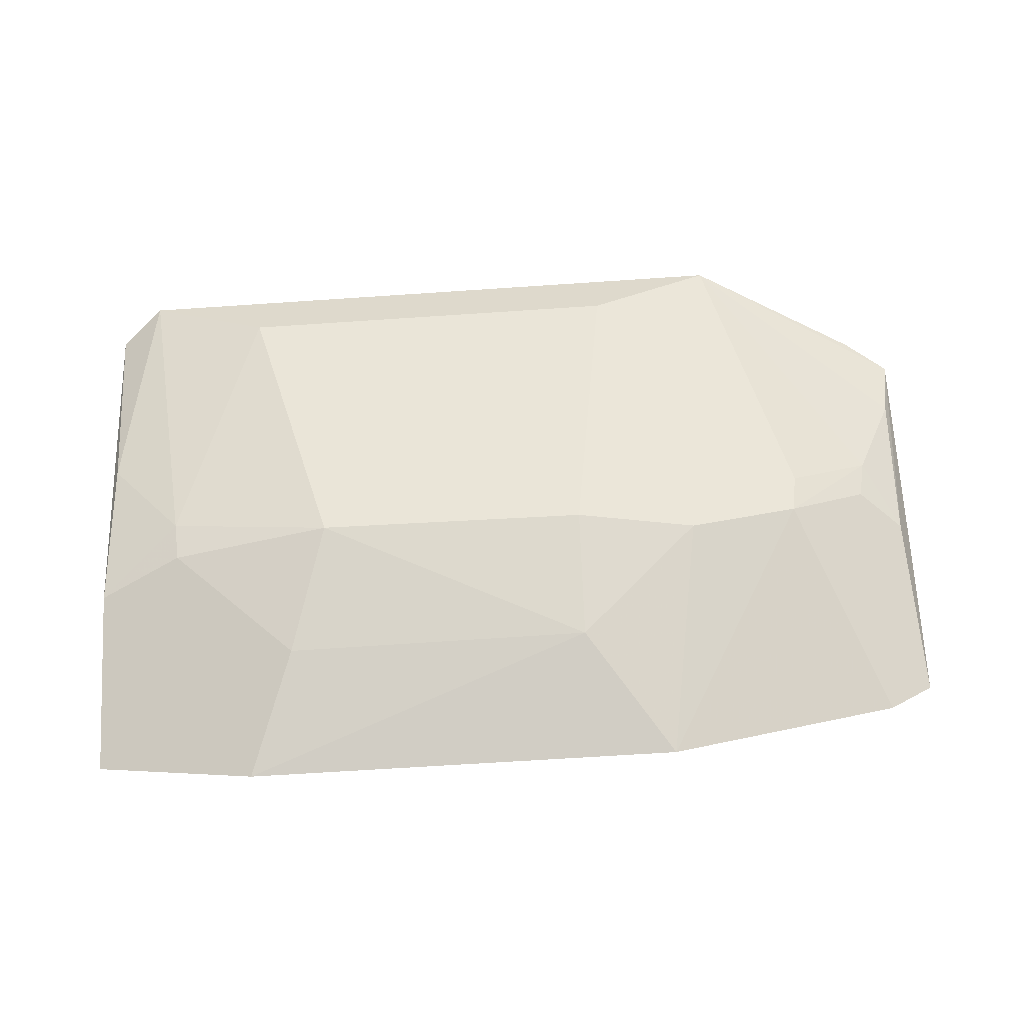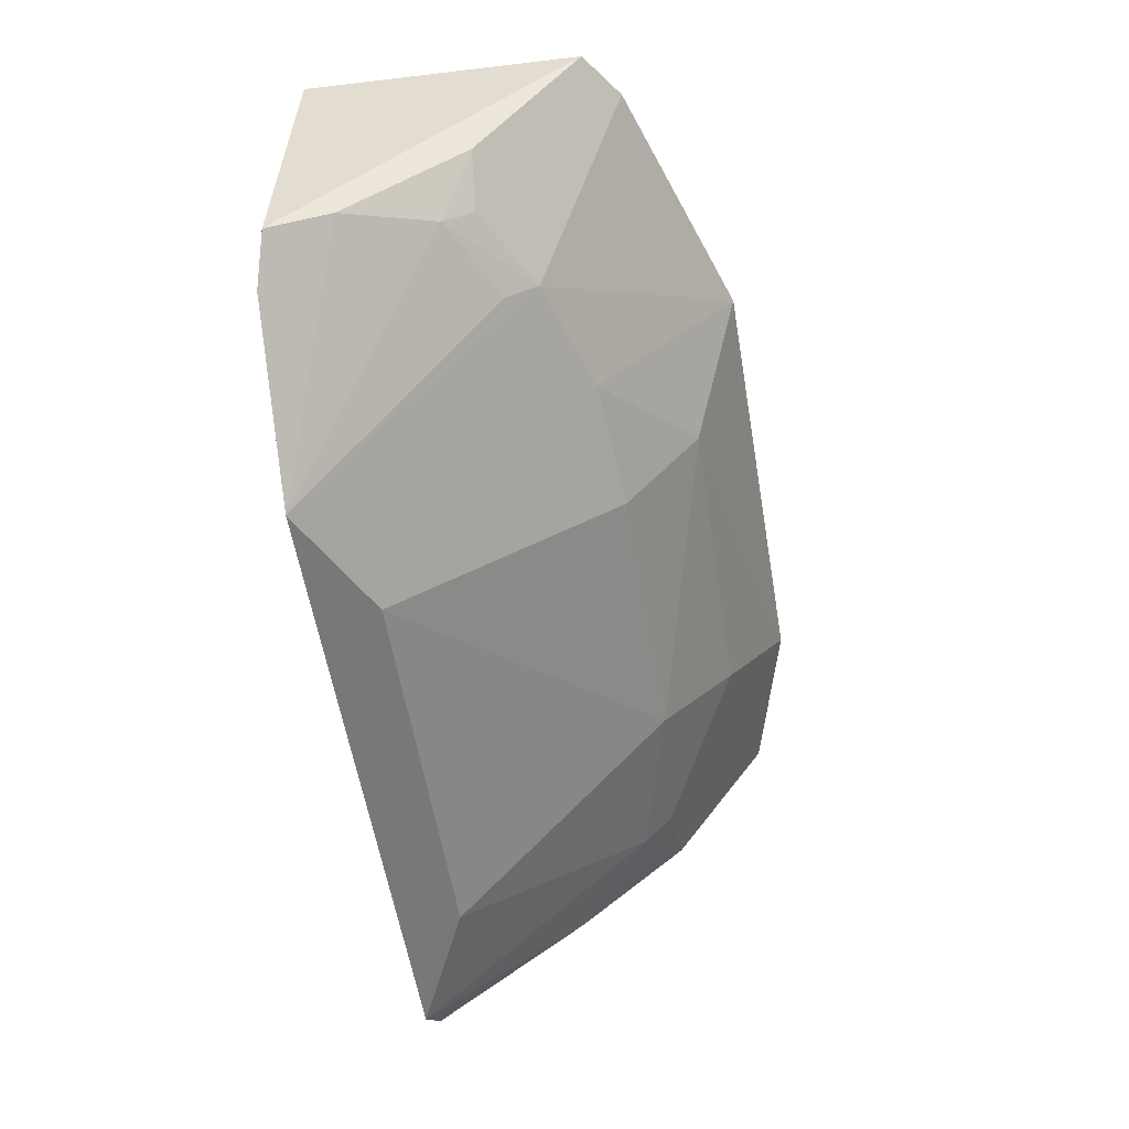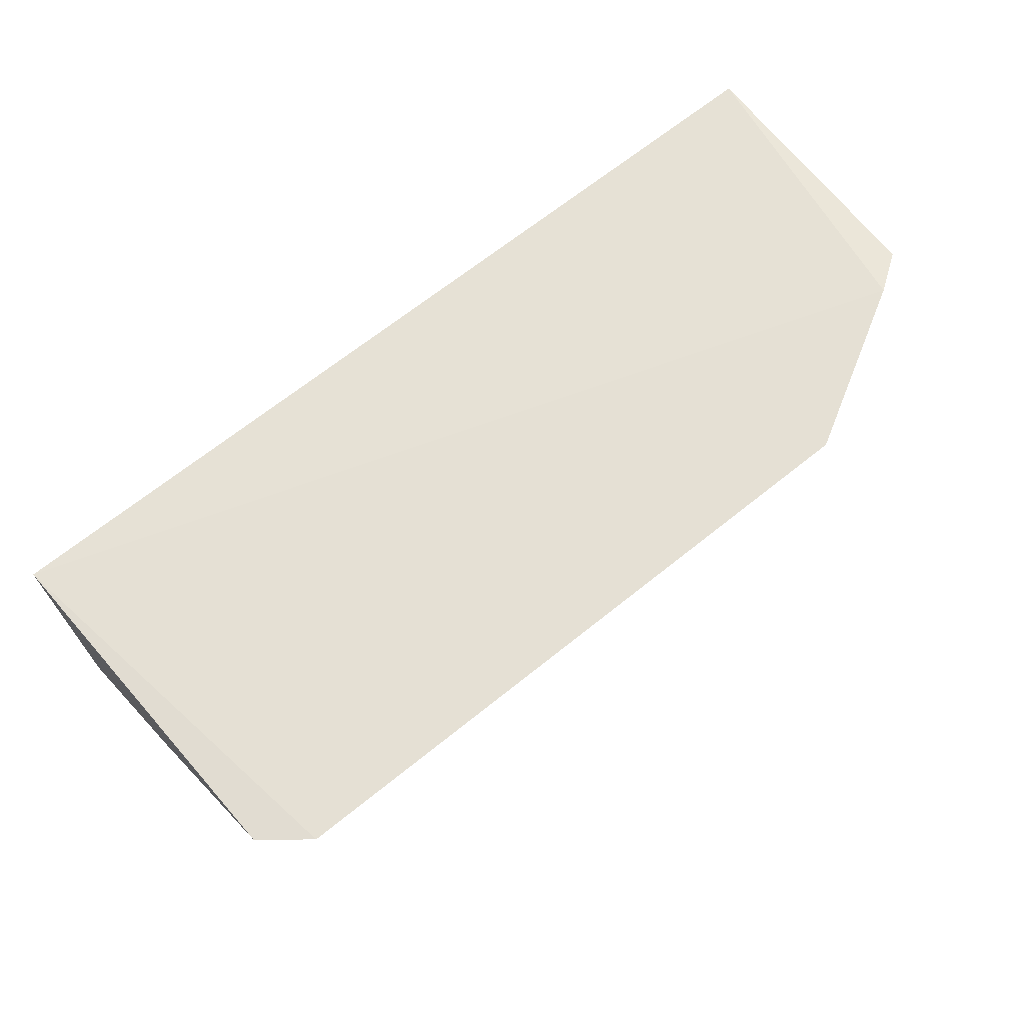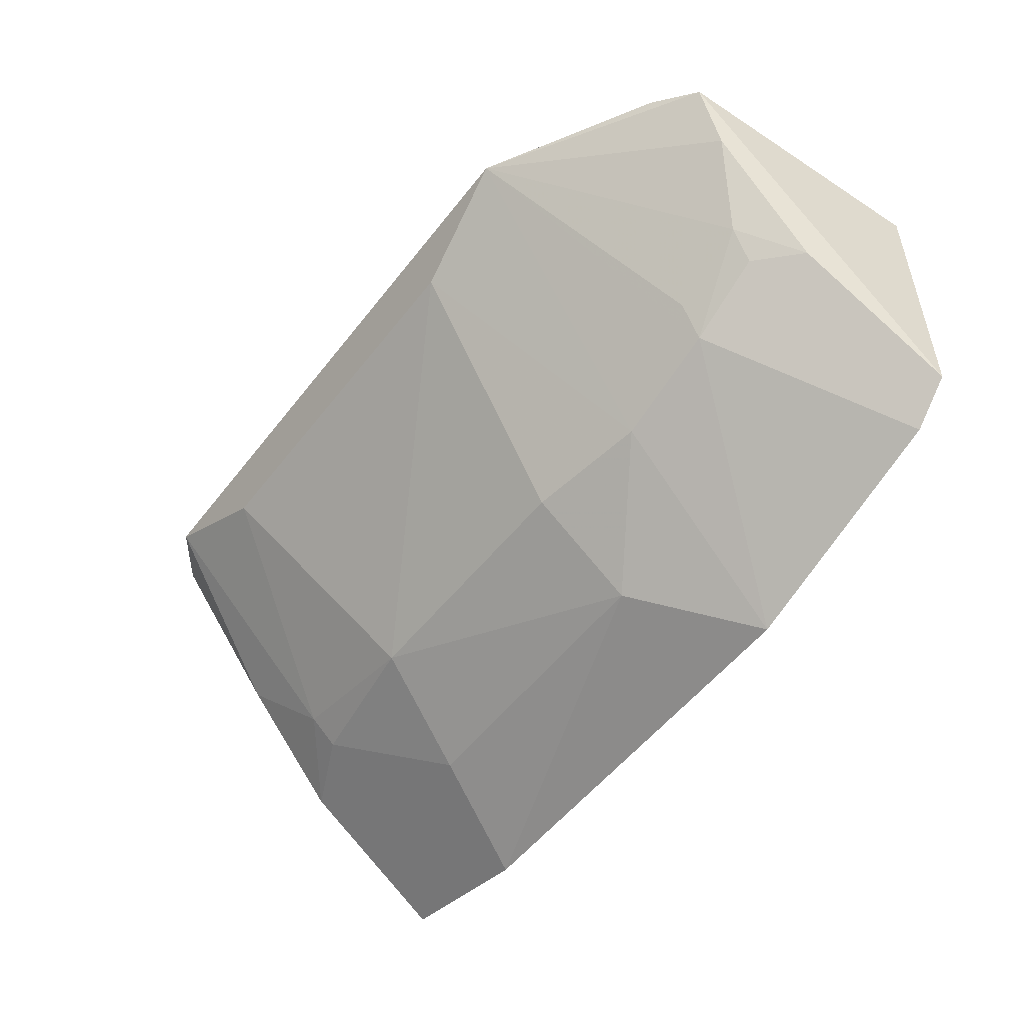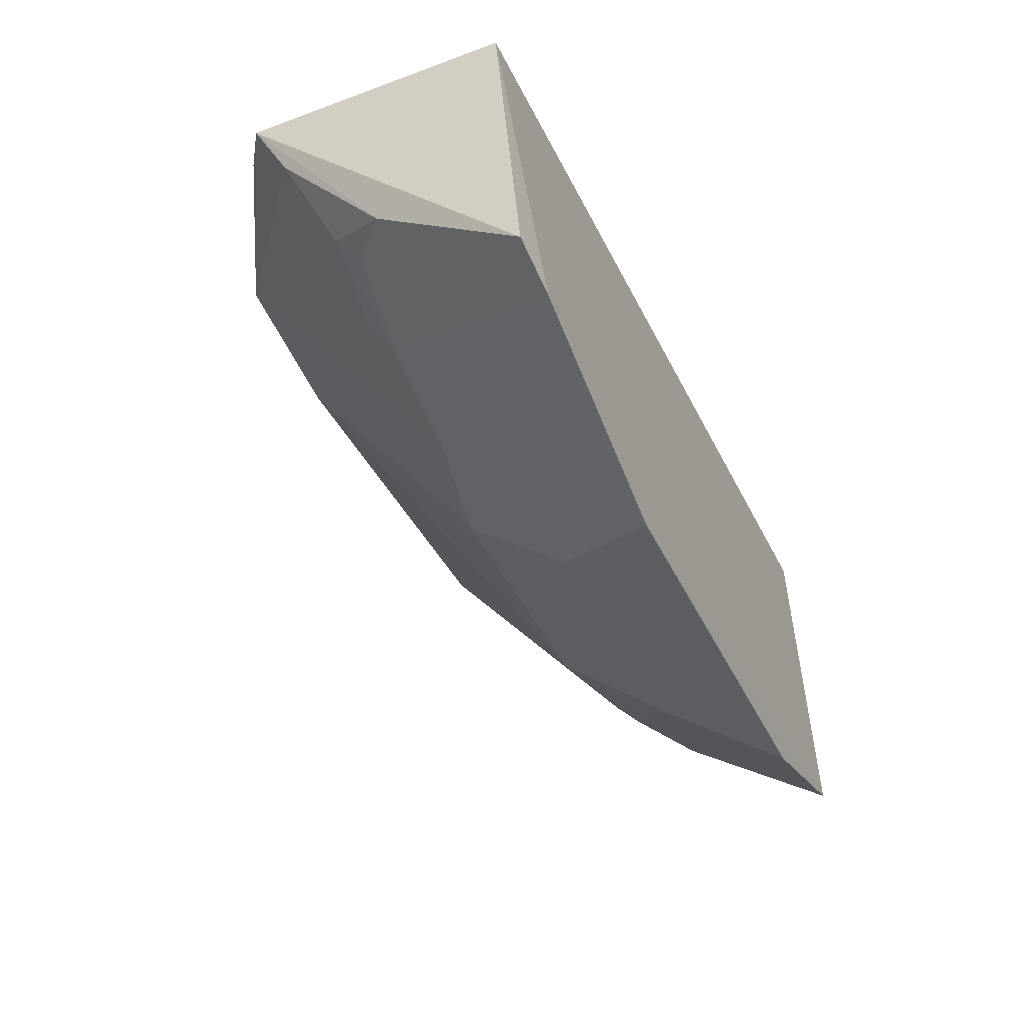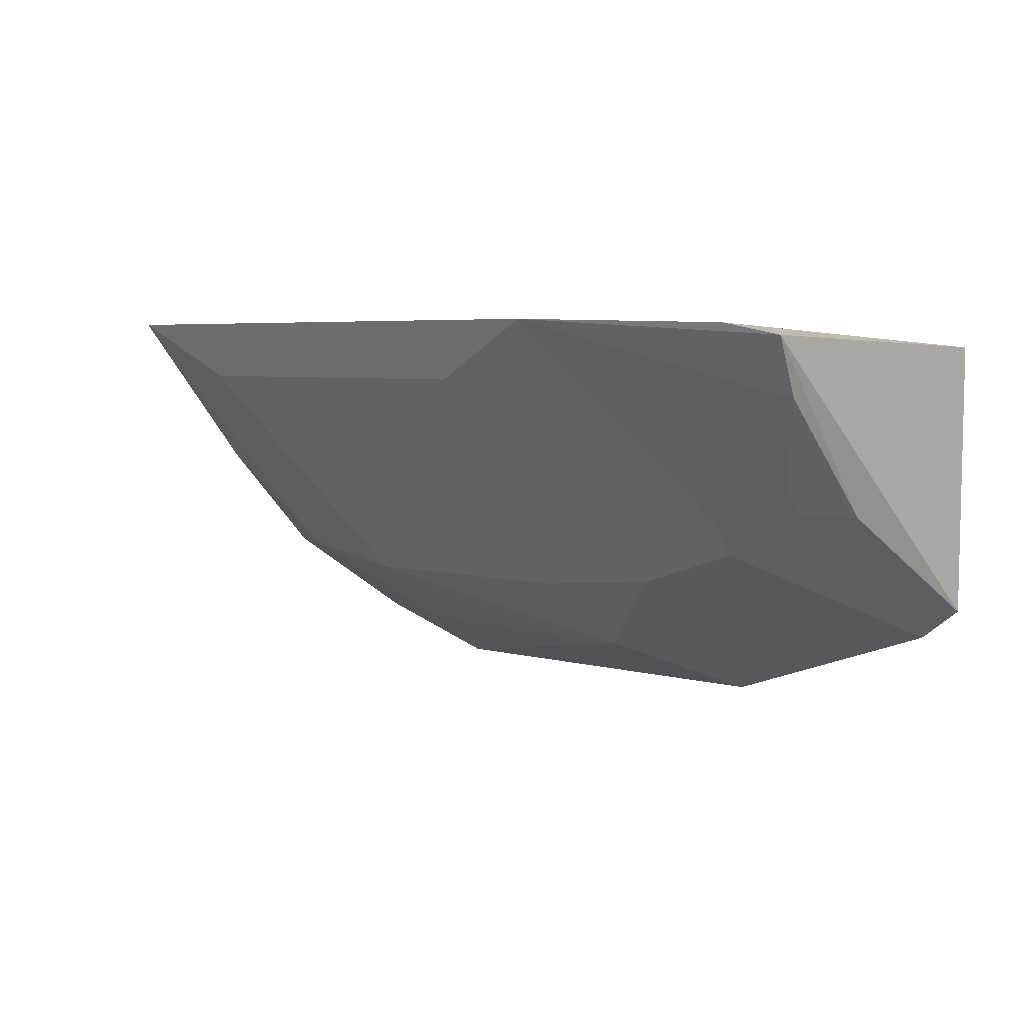
<metadata>
{"format":"obj","ext":"obj","renderer":"f3d","projection":"perspective","resolution":1024,"background":"white","views":[{"elev":-72.3,"azim":-176.2,"up":"+Y"},{"elev":-54.8,"azim":-81.2,"up":"+Z"},{"elev":66.8,"azim":141.0,"up":"+Y"},{"elev":-52.8,"azim":-126.7,"up":"+Y"},{"elev":-39.1,"azim":-66.2,"up":"+Y"},{"elev":4.9,"azim":-132.8,"up":"+Y"}]}
</metadata>
<code>
v 0.07267 -0.3832 -0.3494
v 0.1317 -0.3315 -0.406
v 0.1359 -0.242 -0.3561
v -0.1974 -0.242 -0.3561
v -0.116 -0.2324 -0.4997
v -0.1748 -0.3505 -0.3469
v 0.1332 -0.3677 -0.3492
v -0.05712 -0.3339 -0.4288
v 0.1153 -0.2324 -0.4998
v -0.1774 -0.2338 -0.4655
v 0.1315 -0.2342 -0.4861
v -0.08777 -0.3806 -0.3477
v 0.04169 -0.3352 -0.4305
v -0.1919 -0.3387 -0.3493
v -0.1424 -0.3167 -0.4201
v 0.1292 -0.2907 -0.4452
v 0.05574 -0.3612 -0.3905
v -0.07097 -0.2535 -0.4938
v -0.1933 -0.2379 -0.4549
v -0.1015 -0.33 -0.4202
v 0.1022 -0.3198 -0.4302
v 0.101 -0.3303 -0.4204
v -0.05639 -0.3616 -0.3907
v 0.07048 -0.2536 -0.4939
v -0.1877 -0.3012 -0.4047
v -0.1745 -0.2894 -0.428
v -0.1896 -0.259 -0.443
v -0.1447 -0.3054 -0.4292
v -0.1719 -0.3001 -0.4191
f 6 3 4
f 7 1 2
f 7 3 6
f 10 4 3
f 10 9 5
f 10 3 9
f 11 7 2
f 11 3 7
f 11 9 3
f 12 7 6
f 12 1 7
f 14 6 4
f 15 12 6
f 16 11 2
f 16 9 11
f 18 13 8
f 19 14 4
f 19 4 10
f 19 10 5
f 20 12 15
f 20 15 5
f 20 18 8
f 20 5 18
f 21 9 16
f 21 16 2
f 22 17 13
f 22 2 1
f 22 1 17
f 22 21 2
f 22 13 21
f 23 17 1
f 23 1 12
f 23 8 13
f 23 13 17
f 23 20 8
f 23 12 20
f 24 18 5
f 24 5 9
f 24 13 18
f 24 21 13
f 24 9 21
f 25 14 19
f 25 6 14
f 27 19 5
f 27 5 26
f 27 26 25
f 27 25 19
f 28 26 5
f 28 5 15
f 28 15 26
f 29 26 15
f 29 25 26
f 29 15 6
f 29 6 25

</code>
